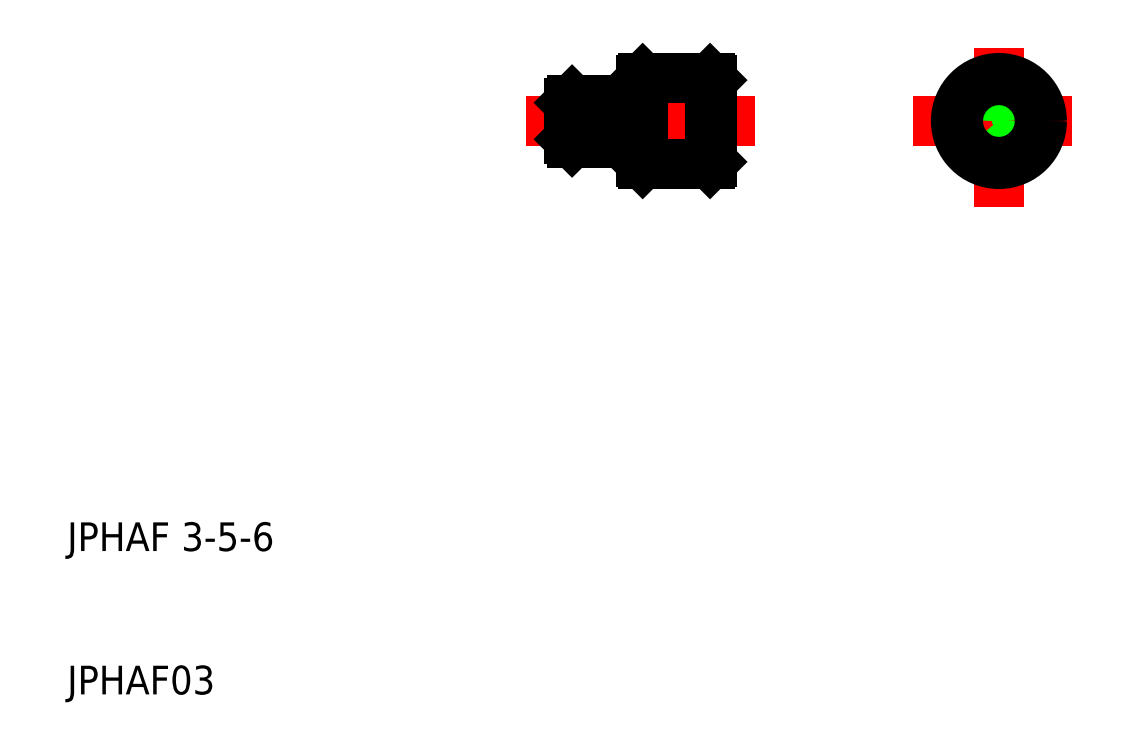
<metadata>
{"format":"dxf","ext":"dxf","renderer":"ezdxf+matplotlib","layout":"modelspace","background":"white","min_lineweight":24,"dpi":150}
</metadata>
<code>
0
SECTION
2
ENTITIES
0
LINE
8
CENTER
10
69
20
50
30
0
11
81
21
50
31
0
0
LINE
8
CENTER
10
75
20
44
30
0
11
75
21
56
31
0
0
TEXT
8
0
10
10
20
10
30
0
40
2
1
JPHAF03
0
TEXT
8
0
10
10
20
20
30
0
40
2
1
JPHAF 3-5-6
0
LINE
8
0
10
45
20
51.28
30
0
11
49.77
21
51.28
31
0
0
LINE
8
0
10
45
20
48.72
30
0
11
49.77
21
48.72
31
0
0
LINE
8
CENTER
10
42
20
50
30
0
11
58
21
50
31
0
0
LINE
8
0
10
45.22
20
51.5
30
0
11
49.77
21
51.5
31
0
0
LINE
8
0
10
45.22
20
48.5
30
0
11
49.77
21
48.5
31
0
0
LINE
8
0
10
45
20
48.72
30
0
11
45
21
51.28
31
0
0
LINE
8
0
10
45.22
20
48.5
30
0
11
45.22
21
51.5
31
0
0
LINE
8
0
10
45.22
20
48.5
30
0
11
45
21
48.72
31
0
0
LINE
8
0
10
45.22
20
51.5
30
0
11
45
21
51.28
31
0
0
LINE
8
0
10
50.15
20
53
30
0
11
54.85
21
53
31
0
0
LINE
8
0
10
50.15
20
47
30
0
11
54.85
21
47
31
0
0
LINE
8
0
10
49.77
20
48.72
30
0
11
49.77
21
51.28
31
0
0
LINE
8
0
10
50
20
48.72
30
0
11
50
21
51.28
31
0
0
LINE
8
0
10
50.15
20
47
30
0
11
50.15
21
53
31
0
0
LINE
8
0
10
50.15
20
47
30
0
11
50
21
47.15
31
0
0
LINE
8
0
10
49.77
20
48.72
30
0
11
50
21
48.72
31
0
0
LINE
8
0
10
49.77
20
48.5
30
0
11
49.77
21
48.72
31
0
0
LINE
8
0
10
50
20
47.15
30
0
11
50
21
48.72
31
0
0
LINE
8
0
10
50.15
20
53
30
0
11
50
21
52.85
31
0
0
LINE
8
0
10
50
20
51.28
30
0
11
50
21
52.85
31
0
0
LINE
8
0
10
49.77
20
51.28
30
0
11
49.77
21
51.5
31
0
0
LINE
8
0
10
49.77
20
51.28
30
0
11
50
21
51.28
31
0
0
LINE
8
0
10
55
20
47.15
30
0
11
55
21
52.85
31
0
0
LINE
8
0
10
54.85
20
47
30
0
11
54.85
21
53
31
0
0
LINE
8
0
10
54.85
20
47
30
0
11
55
21
47.15
31
0
0
LINE
8
0
10
54.85
20
53
30
0
11
55
21
52.85
31
0
0
CIRCLE
8
0
10
75
20
50
30
0
40
1.5
0
CIRCLE
8
0
10
75
20
50
30
0
40
1.275
0
CIRCLE
8
0
10
75
20
50
30
0
40
3
0
CIRCLE
8
0
10
75
20
50
30
0
40
2.85
0
ENDSEC
0
EOF

</code>
